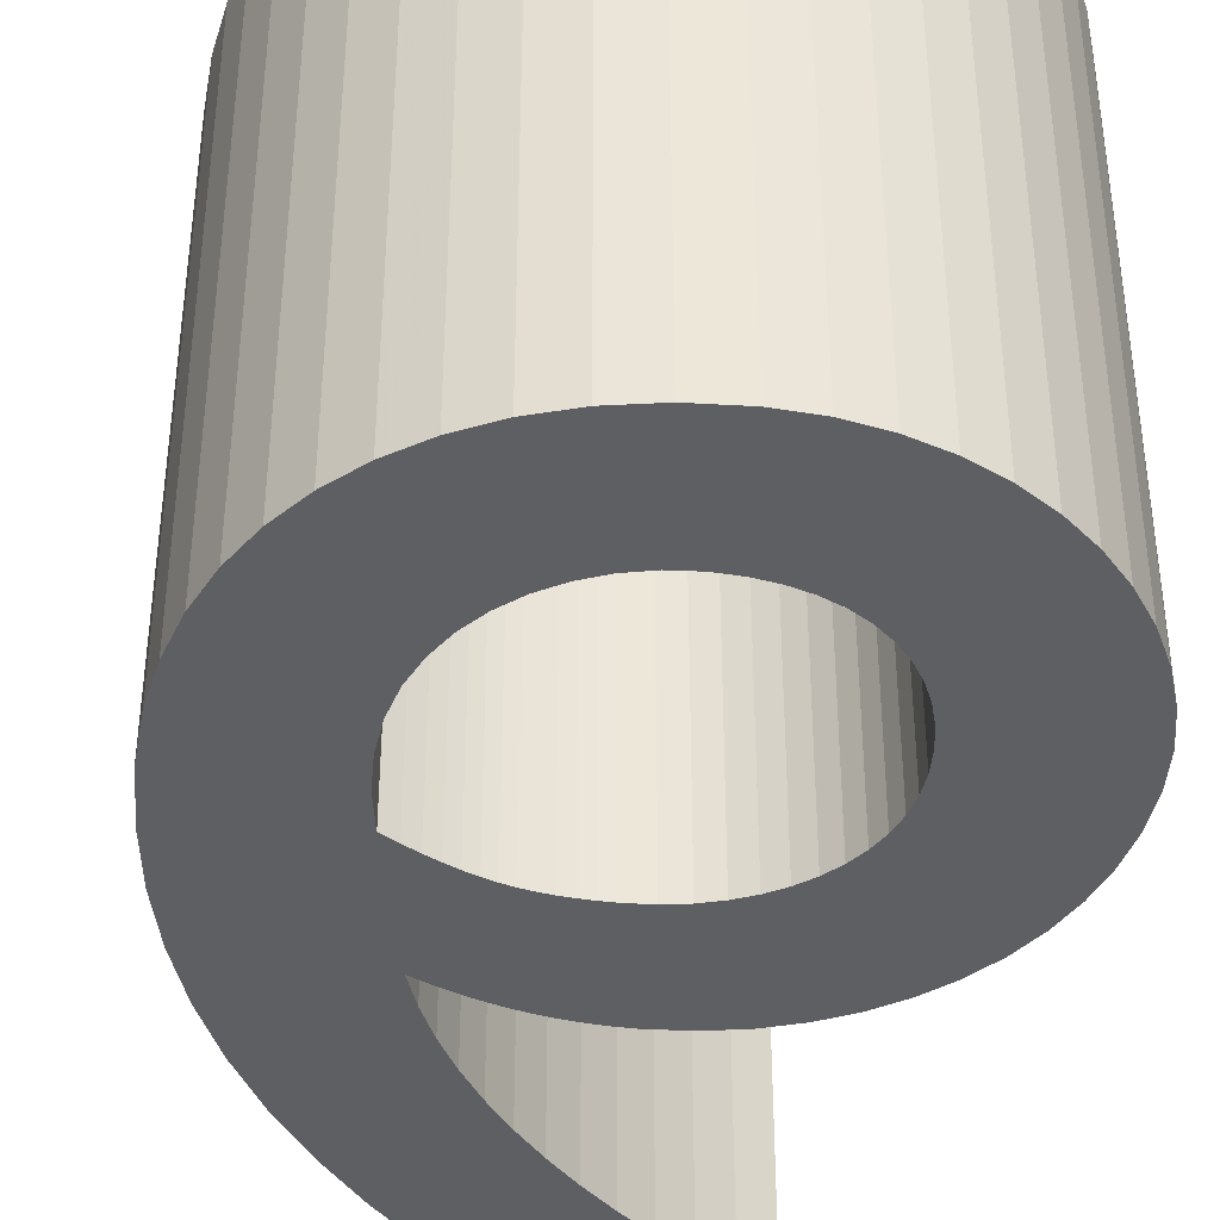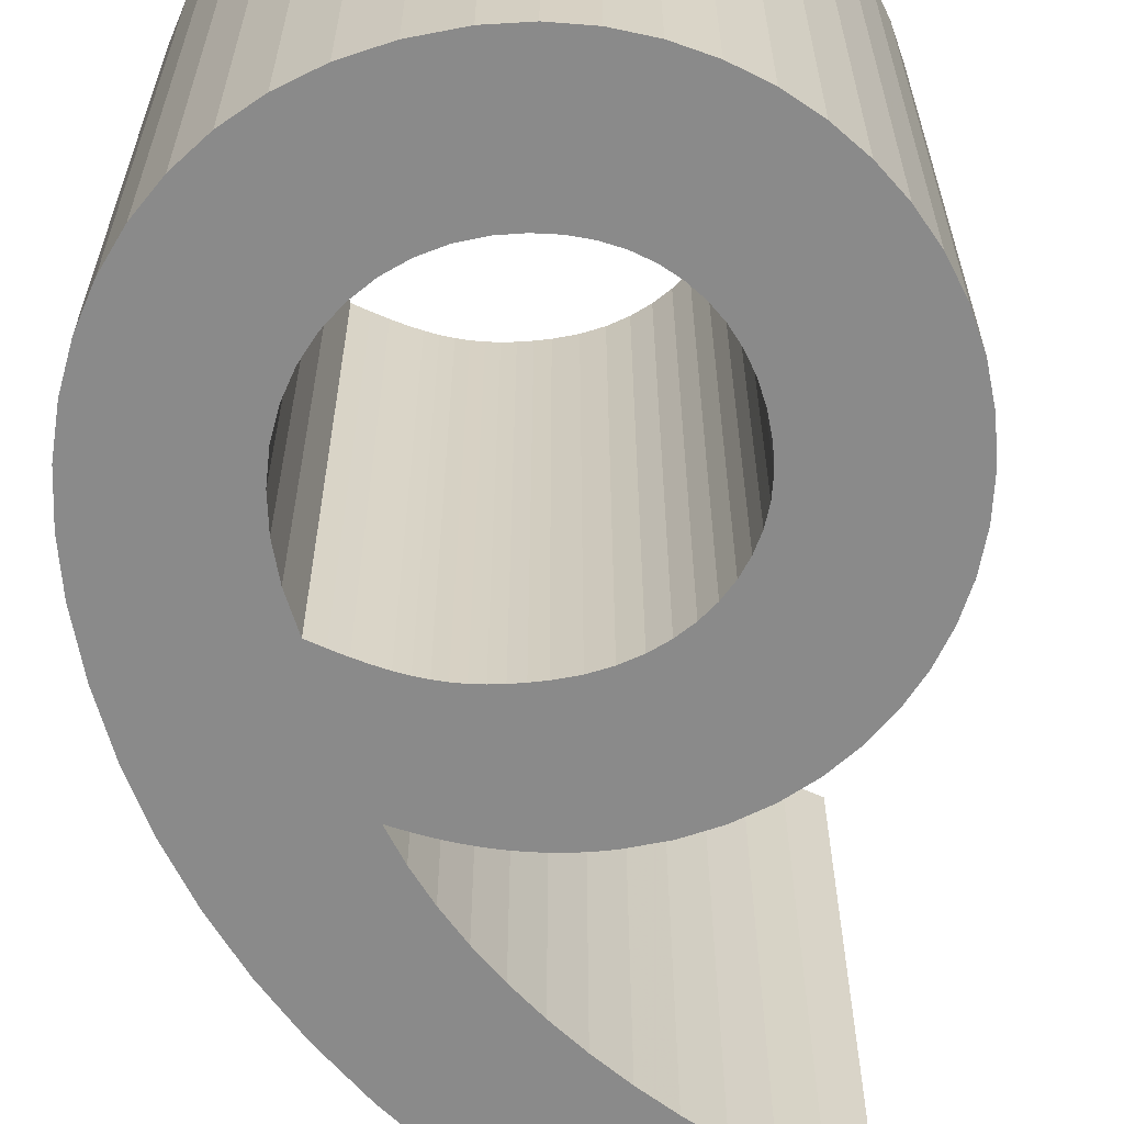
<metadata>
{"format":"obj","ext":"obj","renderer":"f3d","projection":"perspective","resolution":1024,"background":"white","views":[{"elev":-40.8,"azim":-7.6,"up":"+Z"},{"elev":-63.5,"azim":7.5,"up":"+Z"}]}
</metadata>
<code>
v 0.3523 0.6011 0.3
v 0.3291 0.5846 0.3
v 0.3068 0.5667 0.3
v 0.2854 0.5474 0.3
v 0.2651 0.527 0.3
v 0.246 0.5056 0.3
v 0.2284 0.4834 0.3
v 0.2123 0.4606 0.3
v 0.198 0.4373 0.3
v 0.1855 0.4136 0.3
v 0.1752 0.3898 0.3
v 0.167 0.366 0.3
v 0.1739 0.3695 0.3
v 0.1812 0.3729 0.3
v 0.1888 0.3763 0.3
v 0.1967 0.3795 0.3
v 0.2051 0.3825 0.3
v 0.2137 0.3852 0.3
v 0.2228 0.3877 0.3
v 0.2323 0.3899 0.3
v 0.2421 0.3916 0.3
v 0.2523 0.3929 0.3
v 0.263 0.3937 0.3
v 0.274 0.394 0.3
v 0.3007 0.3922 0.3
v 0.326 0.3871 0.3
v 0.3498 0.3788 0.3
v 0.372 0.3675 0.3
v 0.3922 0.3535 0.3
v 0.4104 0.3369 0.3
v 0.4263 0.3179 0.3
v 0.4397 0.2968 0.3
v 0.4505 0.2738 0.3
v 0.4584 0.249 0.3
v 0.4633 0.2227 0.3
v 0.465 0.195 0.3
v 0.4631 0.1677 0.3
v 0.4577 0.1413 0.3
v 0.4489 0.1163 0.3
v 0.4371 0.09278 0.3
v 0.4225 0.07105 0.3
v 0.4054 0.05137 0.3
v 0.386 0.03401 0.3
v 0.3646 0.01922 0.3
v 0.3414 0.007266 0.3
v 0.3167 -0.001597 0.3
v 0.2909 -0.007106 0.3
v 0.264 -0.009 0.3
v 0.2322 -0.006988 0.3
v 0.2022 -0.001074 0.3
v 0.1744 0.008563 0.3
v 0.1487 0.02174 0.3
v 0.1255 0.03828 0.3
v 0.1049 0.058 0.3
v 0.08695 0.08072 0.3
v 0.07193 0.1063 0.3
v 0.05995 0.1344 0.3
v 0.0512 0.1651 0.3
v 0.04583 0.198 0.3
v 0.044 0.233 0.3
v 0.04599 0.2757 0.3
v 0.05193 0.3181 0.3
v 0.06177 0.3601 0.3
v 0.07544 0.4015 0.3
v 0.09291 0.4422 0.3
v 0.1141 0.4819 0.3
v 0.139 0.5205 0.3
v 0.1676 0.5578 0.3
v 0.1997 0.5937 0.3
v 0.2353 0.628 0.3
v 0.2744 0.6605 0.3
v 0.317 0.691 0.3
v 0.376 0.616 0.3
v 0.2738 0.08492 0.3
v 0.2886 0.08764 0.3
v 0.3025 0.09208 0.3
v 0.3151 0.09815 0.3
v 0.3266 0.1058 0.3
v 0.3369 0.1149 0.3
v 0.3457 0.1254 0.3
v 0.3532 0.1372 0.3
v 0.3591 0.1502 0.3
v 0.3634 0.1644 0.3
v 0.3661 0.1797 0.3
v 0.367 0.196 0.3
v 0.366 0.2107 0.3
v 0.3631 0.2246 0.3
v 0.3585 0.2377 0.3
v 0.3521 0.2499 0.3
v 0.3442 0.261 0.3
v 0.3349 0.271 0.3
v 0.3242 0.2797 0.3
v 0.3122 0.2871 0.3
v 0.2991 0.293 0.3
v 0.2849 0.2974 0.3
v 0.2699 0.3001 0.3
v 0.254 0.301 0.3
v 0.2439 0.3008 0.3
v 0.2344 0.3003 0.3
v 0.2255 0.2993 0.3
v 0.2169 0.2979 0.3
v 0.2086 0.296 0.3
v 0.2004 0.2935 0.3
v 0.1922 0.2905 0.3
v 0.1838 0.2868 0.3
v 0.1751 0.2824 0.3
v 0.166 0.2774 0.3
v 0.1564 0.2716 0.3
v 0.146 0.265 0.3
v 0.1414 0.2379 0.3
v 0.1403 0.2127 0.3
v 0.1425 0.1895 0.3
v 0.1477 0.1683 0.3
v 0.1555 0.1493 0.3
v 0.1656 0.1325 0.3
v 0.1778 0.1181 0.3
v 0.1916 0.106 0.3
v 0.2069 0.09653 0.3
v 0.2232 0.08963 0.3
v 0.2404 0.08542 0.3
v 0.258 0.084 0.3
v 0.3523 0.6011 -0.1
v 0.3291 0.5846 -0.1
v 0.3068 0.5667 -0.1
v 0.2854 0.5474 -0.1
v 0.2651 0.527 -0.1
v 0.246 0.5056 -0.1
v 0.2284 0.4834 -0.1
v 0.2123 0.4606 -0.1
v 0.198 0.4373 -0.1
v 0.1855 0.4136 -0.1
v 0.1752 0.3898 -0.1
v 0.167 0.366 -0.1
v 0.1739 0.3695 -0.1
v 0.1812 0.3729 -0.1
v 0.1888 0.3763 -0.1
v 0.1967 0.3795 -0.1
v 0.2051 0.3825 -0.1
v 0.2137 0.3852 -0.1
v 0.2228 0.3877 -0.1
v 0.2323 0.3899 -0.1
v 0.2421 0.3916 -0.1
v 0.2523 0.3929 -0.1
v 0.263 0.3937 -0.1
v 0.274 0.394 -0.1
v 0.3007 0.3922 -0.1
v 0.326 0.3871 -0.1
v 0.3498 0.3788 -0.1
v 0.372 0.3675 -0.1
v 0.3922 0.3535 -0.1
v 0.4104 0.3369 -0.1
v 0.4263 0.3179 -0.1
v 0.4397 0.2968 -0.1
v 0.4505 0.2738 -0.1
v 0.4584 0.249 -0.1
v 0.4633 0.2227 -0.1
v 0.465 0.195 -0.1
v 0.4631 0.1677 -0.1
v 0.4577 0.1413 -0.1
v 0.4489 0.1163 -0.1
v 0.4371 0.09278 -0.1
v 0.4225 0.07105 -0.1
v 0.4054 0.05137 -0.1
v 0.386 0.03401 -0.1
v 0.3646 0.01922 -0.1
v 0.3414 0.007266 -0.1
v 0.3167 -0.001597 -0.1
v 0.2909 -0.007106 -0.1
v 0.264 -0.009 -0.1
v 0.2322 -0.006988 -0.1
v 0.2022 -0.001074 -0.1
v 0.1744 0.008563 -0.1
v 0.1487 0.02174 -0.1
v 0.1255 0.03828 -0.1
v 0.1049 0.058 -0.1
v 0.08695 0.08072 -0.1
v 0.07193 0.1063 -0.1
v 0.05995 0.1344 -0.1
v 0.0512 0.1651 -0.1
v 0.04583 0.198 -0.1
v 0.044 0.233 -0.1
v 0.04599 0.2757 -0.1
v 0.05193 0.3181 -0.1
v 0.06177 0.3601 -0.1
v 0.07544 0.4015 -0.1
v 0.09291 0.4422 -0.1
v 0.1141 0.4819 -0.1
v 0.139 0.5205 -0.1
v 0.1676 0.5578 -0.1
v 0.1997 0.5937 -0.1
v 0.2353 0.628 -0.1
v 0.2744 0.6605 -0.1
v 0.317 0.691 -0.1
v 0.376 0.616 -0.1
v 0.2738 0.08492 -0.1
v 0.2886 0.08764 -0.1
v 0.3025 0.09208 -0.1
v 0.3151 0.09815 -0.1
v 0.3266 0.1058 -0.1
v 0.3369 0.1149 -0.1
v 0.3457 0.1254 -0.1
v 0.3532 0.1372 -0.1
v 0.3591 0.1502 -0.1
v 0.3634 0.1644 -0.1
v 0.3661 0.1797 -0.1
v 0.367 0.196 -0.1
v 0.366 0.2107 -0.1
v 0.3631 0.2246 -0.1
v 0.3585 0.2377 -0.1
v 0.3521 0.2499 -0.1
v 0.3442 0.261 -0.1
v 0.3349 0.271 -0.1
v 0.3242 0.2797 -0.1
v 0.3122 0.2871 -0.1
v 0.2991 0.293 -0.1
v 0.2849 0.2974 -0.1
v 0.2699 0.3001 -0.1
v 0.254 0.301 -0.1
v 0.2439 0.3008 -0.1
v 0.2344 0.3003 -0.1
v 0.2255 0.2993 -0.1
v 0.2169 0.2979 -0.1
v 0.2086 0.296 -0.1
v 0.2004 0.2935 -0.1
v 0.1922 0.2905 -0.1
v 0.1838 0.2868 -0.1
v 0.1751 0.2824 -0.1
v 0.166 0.2774 -0.1
v 0.1564 0.2716 -0.1
v 0.146 0.265 -0.1
v 0.1414 0.2379 -0.1
v 0.1403 0.2127 -0.1
v 0.1425 0.1895 -0.1
v 0.1477 0.1683 -0.1
v 0.1555 0.1493 -0.1
v 0.1656 0.1325 -0.1
v 0.1778 0.1181 -0.1
v 0.1916 0.106 -0.1
v 0.2069 0.09653 -0.1
v 0.2232 0.08963 -0.1
v 0.2404 0.08542 -0.1
v 0.258 0.084 -0.1
v 0.3523 0.6011 -0.1
v 0.3523 0.6011 0.3
v 0.3291 0.5846 -0.1
v 0.3291 0.5846 0.3
v 0.3068 0.5667 -0.1
v 0.3068 0.5667 0.3
v 0.2854 0.5474 -0.1
v 0.2854 0.5474 0.3
v 0.2651 0.527 -0.1
v 0.2651 0.527 0.3
v 0.246 0.5056 -0.1
v 0.246 0.5056 0.3
v 0.2284 0.4834 -0.1
v 0.2284 0.4834 0.3
v 0.2123 0.4606 -0.1
v 0.2123 0.4606 0.3
v 0.198 0.4373 -0.1
v 0.198 0.4373 0.3
v 0.1855 0.4136 -0.1
v 0.1855 0.4136 0.3
v 0.1752 0.3898 -0.1
v 0.1752 0.3898 0.3
v 0.167 0.366 -0.1
v 0.167 0.366 0.3
v 0.1739 0.3695 -0.1
v 0.1739 0.3695 0.3
v 0.1812 0.3729 -0.1
v 0.1812 0.3729 0.3
v 0.1888 0.3763 -0.1
v 0.1888 0.3763 0.3
v 0.1967 0.3795 -0.1
v 0.1967 0.3795 0.3
v 0.2051 0.3825 -0.1
v 0.2051 0.3825 0.3
v 0.2137 0.3852 -0.1
v 0.2137 0.3852 0.3
v 0.2228 0.3877 -0.1
v 0.2228 0.3877 0.3
v 0.2323 0.3899 -0.1
v 0.2323 0.3899 0.3
v 0.2421 0.3916 -0.1
v 0.2421 0.3916 0.3
v 0.2523 0.3929 -0.1
v 0.2523 0.3929 0.3
v 0.263 0.3937 -0.1
v 0.263 0.3937 0.3
v 0.274 0.394 -0.1
v 0.274 0.394 0.3
v 0.3007 0.3922 -0.1
v 0.3007 0.3922 0.3
v 0.326 0.3871 -0.1
v 0.326 0.3871 0.3
v 0.3498 0.3788 -0.1
v 0.3498 0.3788 0.3
v 0.372 0.3675 -0.1
v 0.372 0.3675 0.3
v 0.3922 0.3535 -0.1
v 0.3922 0.3535 0.3
v 0.4104 0.3369 -0.1
v 0.4104 0.3369 0.3
v 0.4263 0.3179 -0.1
v 0.4263 0.3179 0.3
v 0.4397 0.2968 -0.1
v 0.4397 0.2968 0.3
v 0.4505 0.2738 -0.1
v 0.4505 0.2738 0.3
v 0.4584 0.249 -0.1
v 0.4584 0.249 0.3
v 0.4633 0.2227 -0.1
v 0.4633 0.2227 0.3
v 0.465 0.195 -0.1
v 0.465 0.195 0.3
v 0.4631 0.1677 -0.1
v 0.4631 0.1677 0.3
v 0.4577 0.1413 -0.1
v 0.4577 0.1413 0.3
v 0.4489 0.1163 -0.1
v 0.4489 0.1163 0.3
v 0.4371 0.09278 -0.1
v 0.4371 0.09278 0.3
v 0.4225 0.07105 -0.1
v 0.4225 0.07105 0.3
v 0.4054 0.05137 -0.1
v 0.4054 0.05137 0.3
v 0.386 0.03401 -0.1
v 0.386 0.03401 0.3
v 0.3646 0.01922 -0.1
v 0.3646 0.01922 0.3
v 0.3414 0.007266 -0.1
v 0.3414 0.007266 0.3
v 0.3167 -0.001597 -0.1
v 0.3167 -0.001597 0.3
v 0.2909 -0.007106 -0.1
v 0.2909 -0.007106 0.3
v 0.264 -0.009 -0.1
v 0.264 -0.009 0.3
v 0.2322 -0.006988 -0.1
v 0.2322 -0.006988 0.3
v 0.2022 -0.001074 -0.1
v 0.2022 -0.001074 0.3
v 0.1744 0.008563 -0.1
v 0.1744 0.008563 0.3
v 0.1487 0.02174 -0.1
v 0.1487 0.02174 0.3
v 0.1255 0.03828 -0.1
v 0.1255 0.03828 0.3
v 0.1049 0.058 -0.1
v 0.1049 0.058 0.3
v 0.08695 0.08072 -0.1
v 0.08695 0.08072 0.3
v 0.07193 0.1063 -0.1
v 0.07193 0.1063 0.3
v 0.05995 0.1344 -0.1
v 0.05995 0.1344 0.3
v 0.0512 0.1651 -0.1
v 0.0512 0.1651 0.3
v 0.04583 0.198 -0.1
v 0.04583 0.198 0.3
v 0.044 0.233 -0.1
v 0.044 0.233 0.3
v 0.04599 0.2757 -0.1
v 0.04599 0.2757 0.3
v 0.05193 0.3181 -0.1
v 0.05193 0.3181 0.3
v 0.06177 0.3601 -0.1
v 0.06177 0.3601 0.3
v 0.07544 0.4015 -0.1
v 0.07544 0.4015 0.3
v 0.09291 0.4422 -0.1
v 0.09291 0.4422 0.3
v 0.1141 0.4819 -0.1
v 0.1141 0.4819 0.3
v 0.139 0.5205 -0.1
v 0.139 0.5205 0.3
v 0.1676 0.5578 -0.1
v 0.1676 0.5578 0.3
v 0.1997 0.5937 -0.1
v 0.1997 0.5937 0.3
v 0.2353 0.628 -0.1
v 0.2353 0.628 0.3
v 0.2744 0.6605 -0.1
v 0.2744 0.6605 0.3
v 0.317 0.691 -0.1
v 0.317 0.691 0.3
v 0.376 0.616 -0.1
v 0.376 0.616 0.3
v 0.2738 0.08492 -0.1
v 0.2738 0.08492 0.3
v 0.2886 0.08764 -0.1
v 0.2886 0.08764 0.3
v 0.3025 0.09208 -0.1
v 0.3025 0.09208 0.3
v 0.3151 0.09815 -0.1
v 0.3151 0.09815 0.3
v 0.3266 0.1058 -0.1
v 0.3266 0.1058 0.3
v 0.3369 0.1149 -0.1
v 0.3369 0.1149 0.3
v 0.3457 0.1254 -0.1
v 0.3457 0.1254 0.3
v 0.3532 0.1372 -0.1
v 0.3532 0.1372 0.3
v 0.3591 0.1502 -0.1
v 0.3591 0.1502 0.3
v 0.3634 0.1644 -0.1
v 0.3634 0.1644 0.3
v 0.3661 0.1797 -0.1
v 0.3661 0.1797 0.3
v 0.367 0.196 -0.1
v 0.367 0.196 0.3
v 0.366 0.2107 -0.1
v 0.366 0.2107 0.3
v 0.3631 0.2246 -0.1
v 0.3631 0.2246 0.3
v 0.3585 0.2377 -0.1
v 0.3585 0.2377 0.3
v 0.3521 0.2499 -0.1
v 0.3521 0.2499 0.3
v 0.3442 0.261 -0.1
v 0.3442 0.261 0.3
v 0.3349 0.271 -0.1
v 0.3349 0.271 0.3
v 0.3242 0.2797 -0.1
v 0.3242 0.2797 0.3
v 0.3122 0.2871 -0.1
v 0.3122 0.2871 0.3
v 0.2991 0.293 -0.1
v 0.2991 0.293 0.3
v 0.2849 0.2974 -0.1
v 0.2849 0.2974 0.3
v 0.2699 0.3001 -0.1
v 0.2699 0.3001 0.3
v 0.254 0.301 -0.1
v 0.254 0.301 0.3
v 0.2439 0.3008 -0.1
v 0.2439 0.3008 0.3
v 0.2344 0.3003 -0.1
v 0.2344 0.3003 0.3
v 0.2255 0.2993 -0.1
v 0.2255 0.2993 0.3
v 0.2169 0.2979 -0.1
v 0.2169 0.2979 0.3
v 0.2086 0.296 -0.1
v 0.2086 0.296 0.3
v 0.2004 0.2935 -0.1
v 0.2004 0.2935 0.3
v 0.1922 0.2905 -0.1
v 0.1922 0.2905 0.3
v 0.1838 0.2868 -0.1
v 0.1838 0.2868 0.3
v 0.1751 0.2824 -0.1
v 0.1751 0.2824 0.3
v 0.166 0.2774 -0.1
v 0.166 0.2774 0.3
v 0.1564 0.2716 -0.1
v 0.1564 0.2716 0.3
v 0.146 0.265 -0.1
v 0.146 0.265 0.3
v 0.1414 0.2379 -0.1
v 0.1414 0.2379 0.3
v 0.1403 0.2127 -0.1
v 0.1403 0.2127 0.3
v 0.1425 0.1895 -0.1
v 0.1425 0.1895 0.3
v 0.1477 0.1683 -0.1
v 0.1477 0.1683 0.3
v 0.1555 0.1493 -0.1
v 0.1555 0.1493 0.3
v 0.1656 0.1325 -0.1
v 0.1656 0.1325 0.3
v 0.1778 0.1181 -0.1
v 0.1778 0.1181 0.3
v 0.1916 0.106 -0.1
v 0.1916 0.106 0.3
v 0.2069 0.09653 -0.1
v 0.2069 0.09653 0.3
v 0.2232 0.08963 -0.1
v 0.2232 0.08963 0.3
v 0.2404 0.08542 -0.1
v 0.2404 0.08542 0.3
v 0.258 0.084 -0.1
v 0.258 0.084 0.3
f 71 73 72
f 70 73 71
f 69 73 70
f 69 1 73
f 69 2 1
f 68 2 69
f 68 3 2
f 68 4 3
f 67 4 68
f 67 5 4
f 67 6 5
f 66 6 67
f 66 7 6
f 66 8 7
f 65 8 66
f 65 9 8
f 64 9 65
f 64 10 9
f 64 11 10
f 63 11 64
f 23 25 24
f 22 25 23
f 21 25 22
f 21 26 25
f 20 26 21
f 19 26 20
f 63 12 11
f 18 26 19
f 18 27 26
f 17 27 18
f 16 27 17
f 15 27 16
f 15 28 27
f 14 28 15
f 13 28 14
f 12 28 13
f 12 29 28
f 63 29 12
f 62 29 63
f 62 30 29
f 62 31 30
f 61 100 62
f 100 99 62
f 99 31 62
f 99 98 31
f 98 97 31
f 97 32 31
f 96 32 97
f 95 32 96
f 61 101 100
f 61 102 101
f 94 32 95
f 94 33 32
f 61 103 102
f 61 104 103
f 93 33 94
f 61 105 104
f 92 33 93
f 61 106 105
f 61 107 106
f 91 33 92
f 61 108 107
f 60 108 61
f 91 34 33
f 60 109 108
f 90 34 91
f 60 110 109
f 89 34 90
f 88 34 89
f 88 35 34
f 60 111 110
f 87 35 88
f 59 111 60
f 86 35 87
f 86 36 35
f 59 112 111
f 85 36 86
f 58 112 59
f 84 36 85
f 84 37 36
f 58 113 112
f 83 37 84
f 58 114 113
f 83 38 37
f 57 114 58
f 82 38 83
f 81 38 82
f 57 115 114
f 81 39 38
f 80 39 81
f 56 115 57
f 56 116 115
f 79 39 80
f 56 117 116
f 79 40 39
f 78 40 79
f 55 117 56
f 55 118 117
f 77 40 78
f 76 40 77
f 55 119 118
f 76 41 40
f 75 41 76
f 55 120 119
f 74 41 75
f 55 121 120
f 121 41 74
f 55 41 121
f 54 41 55
f 54 42 41
f 53 42 54
f 53 43 42
f 52 43 53
f 52 44 43
f 51 44 52
f 51 45 44
f 50 45 51
f 50 46 45
f 49 46 50
f 49 47 46
f 48 47 49
f 194 192 193
f 194 191 192
f 194 190 191
f 122 190 194
f 123 190 122
f 123 189 190
f 124 189 123
f 125 189 124
f 125 188 189
f 126 188 125
f 127 188 126
f 127 187 188
f 128 187 127
f 129 187 128
f 129 186 187
f 130 186 129
f 130 185 186
f 131 185 130
f 132 185 131
f 132 184 185
f 146 144 145
f 146 143 144
f 146 142 143
f 147 142 146
f 147 141 142
f 147 140 141
f 133 184 132
f 147 139 140
f 148 139 147
f 148 138 139
f 148 137 138
f 148 136 137
f 149 136 148
f 149 135 136
f 149 134 135
f 149 133 134
f 150 133 149
f 150 184 133
f 150 183 184
f 151 183 150
f 152 183 151
f 221 182 183
f 220 221 183
f 152 220 183
f 219 220 152
f 218 219 152
f 153 218 152
f 153 217 218
f 153 216 217
f 222 182 221
f 223 182 222
f 153 215 216
f 154 215 153
f 224 182 223
f 225 182 224
f 154 214 215
f 226 182 225
f 154 213 214
f 227 182 226
f 228 182 227
f 154 212 213
f 229 182 228
f 229 181 182
f 155 212 154
f 230 181 229
f 155 211 212
f 231 181 230
f 155 210 211
f 155 209 210
f 156 209 155
f 232 181 231
f 156 208 209
f 232 180 181
f 156 207 208
f 157 207 156
f 233 180 232
f 157 206 207
f 233 179 180
f 157 205 206
f 158 205 157
f 234 179 233
f 158 204 205
f 235 179 234
f 159 204 158
f 235 178 179
f 159 203 204
f 159 202 203
f 236 178 235
f 160 202 159
f 160 201 202
f 236 177 178
f 237 177 236
f 160 200 201
f 238 177 237
f 161 200 160
f 161 199 200
f 238 176 177
f 239 176 238
f 161 198 199
f 161 197 198
f 240 176 239
f 162 197 161
f 162 196 197
f 241 176 240
f 162 195 196
f 242 176 241
f 162 242 195
f 162 176 242
f 162 175 176
f 163 175 162
f 163 174 175
f 164 174 163
f 164 173 174
f 165 173 164
f 165 172 173
f 166 172 165
f 166 171 172
f 167 171 166
f 167 170 171
f 168 170 167
f 168 169 170
f 246 245 243
f 248 247 245
f 250 249 247
f 252 251 249
f 254 253 251
f 256 255 253
f 258 257 255
f 260 259 257
f 262 261 259
f 264 263 261
f 266 265 263
f 268 267 265
f 270 269 267
f 272 271 269
f 274 273 271
f 276 275 273
f 278 277 275
f 280 279 277
f 282 281 279
f 284 283 281
f 286 285 283
f 288 287 285
f 290 289 287
f 292 291 289
f 294 293 291
f 296 295 293
f 298 297 295
f 300 299 297
f 302 301 299
f 304 303 301
f 306 305 303
f 308 307 305
f 310 309 307
f 312 311 309
f 314 313 311
f 316 315 313
f 318 317 315
f 320 319 317
f 322 321 319
f 324 323 321
f 326 325 323
f 328 327 325
f 330 329 327
f 332 331 329
f 334 333 331
f 336 335 333
f 338 337 335
f 340 339 337
f 342 341 339
f 344 343 341
f 346 345 343
f 348 347 345
f 350 349 347
f 352 351 349
f 354 353 351
f 356 355 353
f 358 357 355
f 360 359 357
f 362 361 359
f 364 363 361
f 366 365 363
f 368 367 365
f 370 369 367
f 372 371 369
f 374 373 371
f 376 375 373
f 378 377 375
f 380 379 377
f 382 381 379
f 384 383 381
f 386 385 383
f 388 387 385
f 244 243 387
f 392 391 389
f 394 393 391
f 396 395 393
f 398 397 395
f 400 399 397
f 402 401 399
f 404 403 401
f 406 405 403
f 408 407 405
f 410 409 407
f 412 411 409
f 414 413 411
f 416 415 413
f 418 417 415
f 420 419 417
f 422 421 419
f 424 423 421
f 426 425 423
f 428 427 425
f 430 429 427
f 432 431 429
f 434 433 431
f 436 435 433
f 438 437 435
f 440 439 437
f 442 441 439
f 444 443 441
f 446 445 443
f 448 447 445
f 450 449 447
f 452 451 449
f 454 453 451
f 456 455 453
f 458 457 455
f 460 459 457
f 462 461 459
f 464 463 461
f 466 465 463
f 468 467 465
f 470 469 467
f 472 471 469
f 474 473 471
f 476 475 473
f 478 477 475
f 480 479 477
f 482 481 479
f 484 483 481
f 390 389 483
f 244 246 243
f 246 248 245
f 248 250 247
f 250 252 249
f 252 254 251
f 254 256 253
f 256 258 255
f 258 260 257
f 260 262 259
f 262 264 261
f 264 266 263
f 266 268 265
f 268 270 267
f 270 272 269
f 272 274 271
f 274 276 273
f 276 278 275
f 278 280 277
f 280 282 279
f 282 284 281
f 284 286 283
f 286 288 285
f 288 290 287
f 290 292 289
f 292 294 291
f 294 296 293
f 296 298 295
f 298 300 297
f 300 302 299
f 302 304 301
f 304 306 303
f 306 308 305
f 308 310 307
f 310 312 309
f 312 314 311
f 314 316 313
f 316 318 315
f 318 320 317
f 320 322 319
f 322 324 321
f 324 326 323
f 326 328 325
f 328 330 327
f 330 332 329
f 332 334 331
f 334 336 333
f 336 338 335
f 338 340 337
f 340 342 339
f 342 344 341
f 344 346 343
f 346 348 345
f 348 350 347
f 350 352 349
f 352 354 351
f 354 356 353
f 356 358 355
f 358 360 357
f 360 362 359
f 362 364 361
f 364 366 363
f 366 368 365
f 368 370 367
f 370 372 369
f 372 374 371
f 374 376 373
f 376 378 375
f 378 380 377
f 380 382 379
f 382 384 381
f 384 386 383
f 386 388 385
f 388 244 387
f 390 392 389
f 392 394 391
f 394 396 393
f 396 398 395
f 398 400 397
f 400 402 399
f 402 404 401
f 404 406 403
f 406 408 405
f 408 410 407
f 410 412 409
f 412 414 411
f 414 416 413
f 416 418 415
f 418 420 417
f 420 422 419
f 422 424 421
f 424 426 423
f 426 428 425
f 428 430 427
f 430 432 429
f 432 434 431
f 434 436 433
f 436 438 435
f 438 440 437
f 440 442 439
f 442 444 441
f 444 446 443
f 446 448 445
f 448 450 447
f 450 452 449
f 452 454 451
f 454 456 453
f 456 458 455
f 458 460 457
f 460 462 459
f 462 464 461
f 464 466 463
f 466 468 465
f 468 470 467
f 470 472 469
f 472 474 471
f 474 476 473
f 476 478 475
f 478 480 477
f 480 482 479
f 482 484 481
f 484 390 483

</code>
